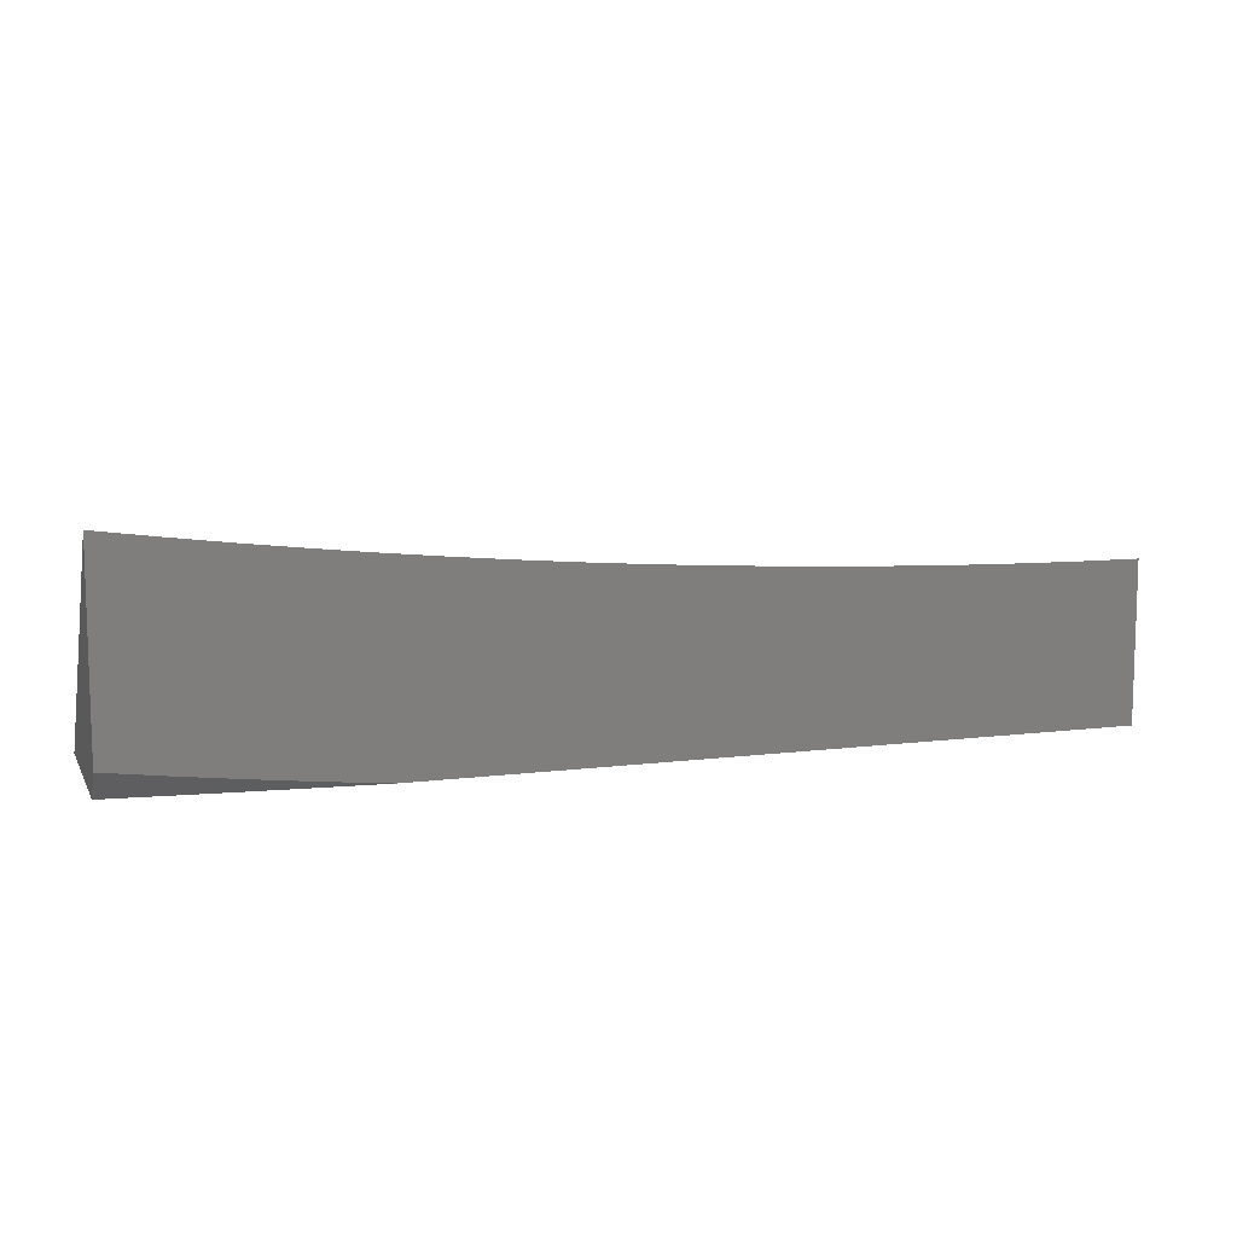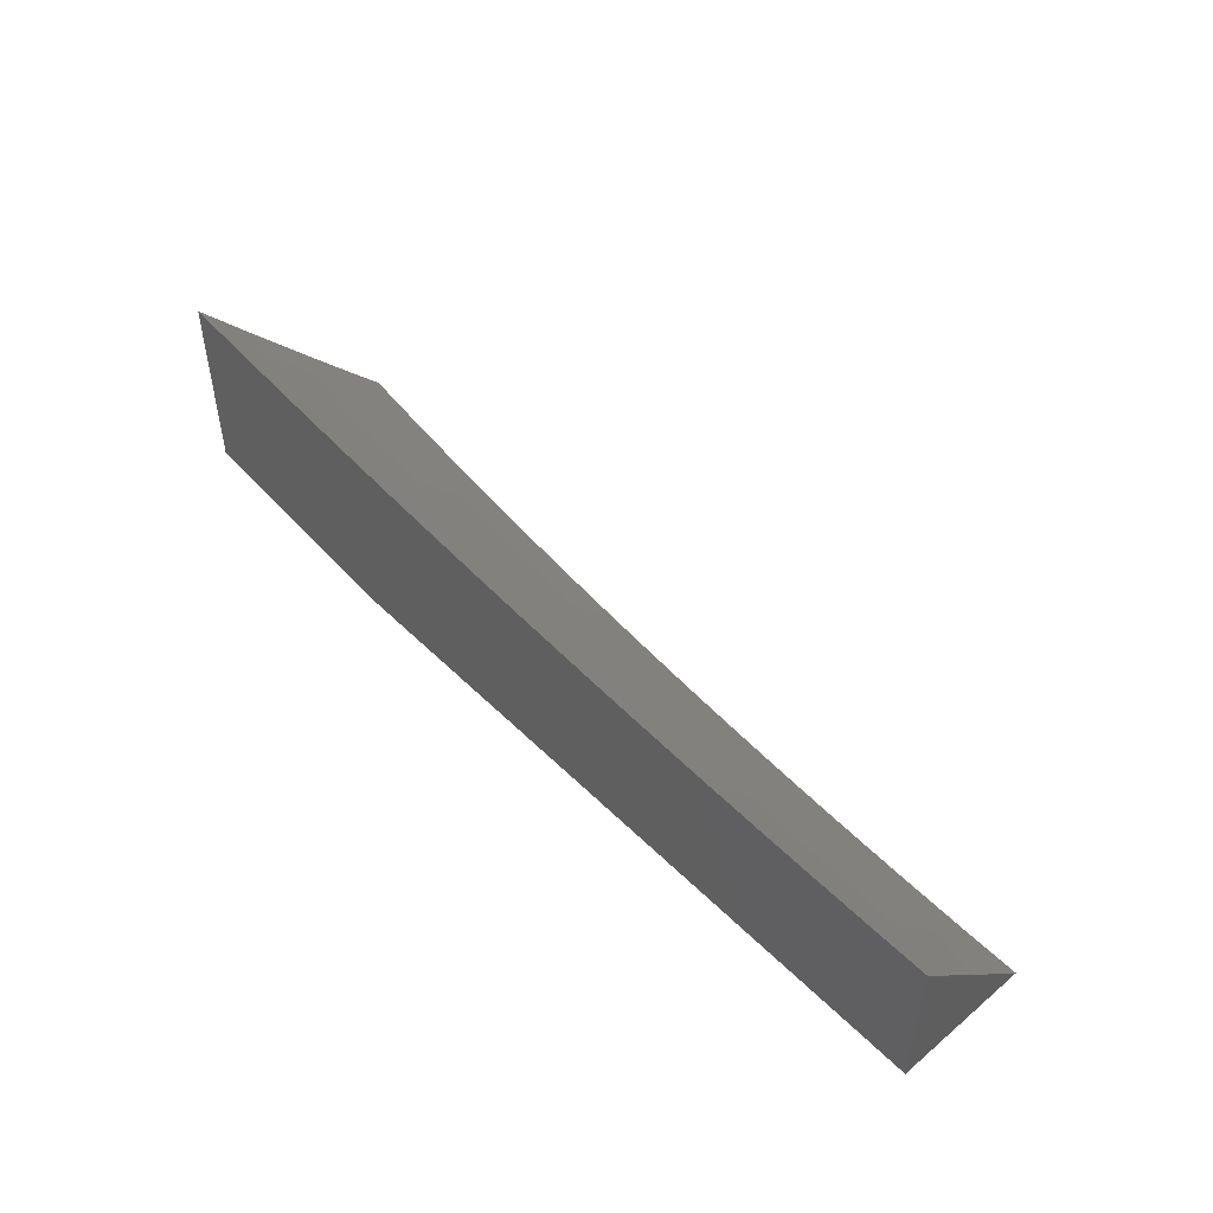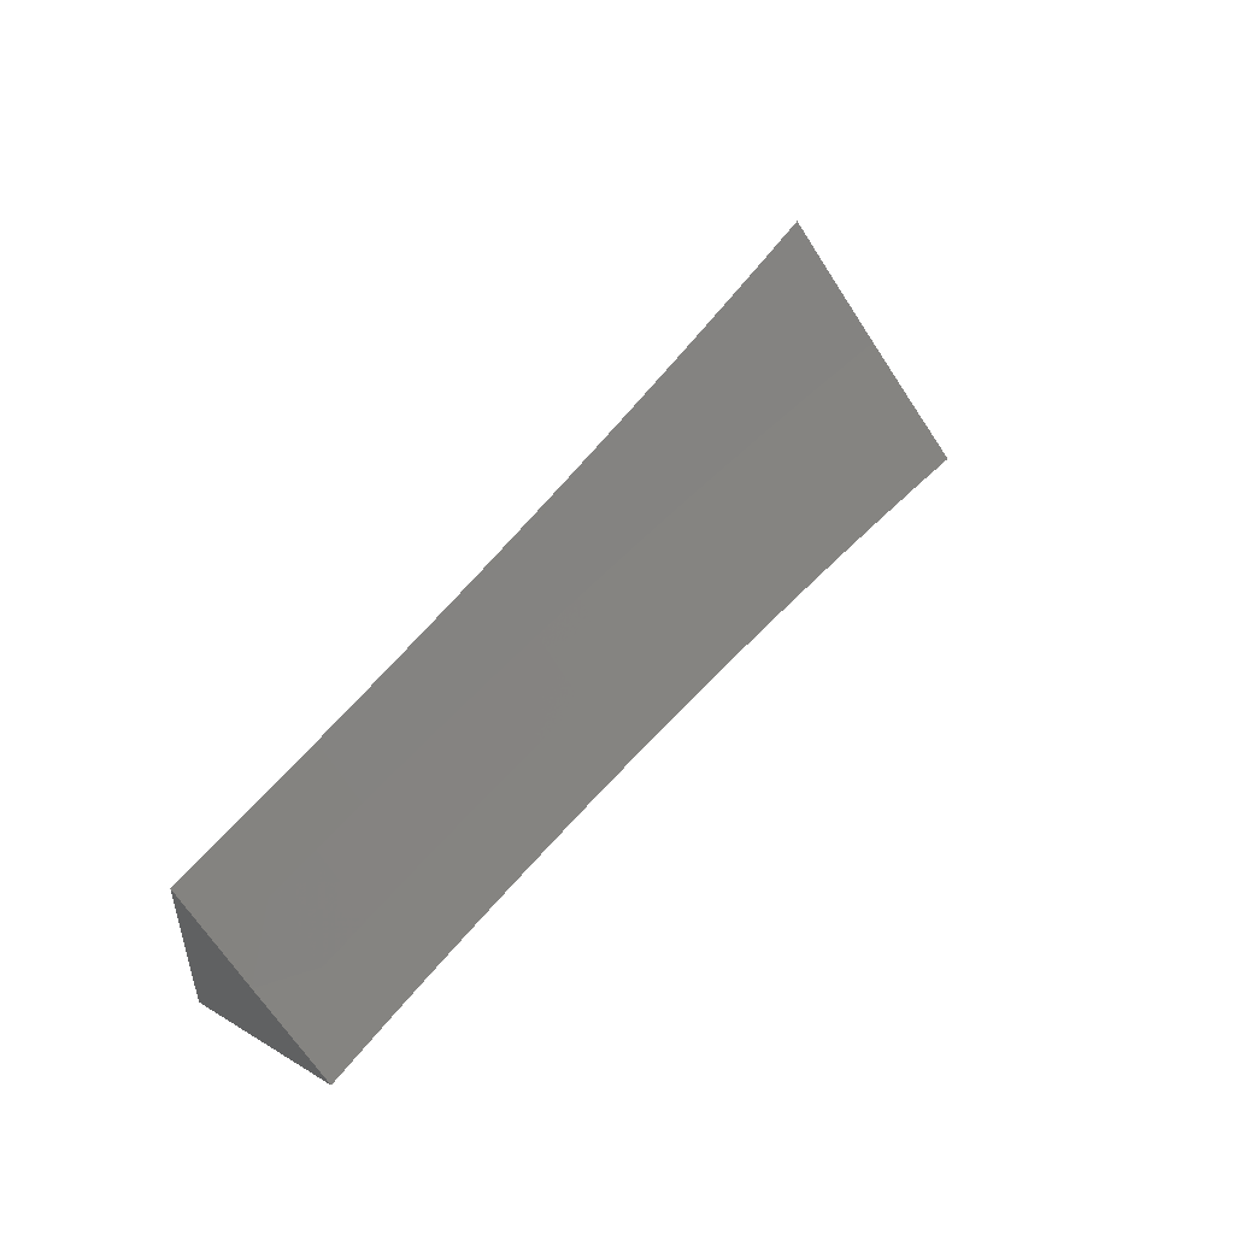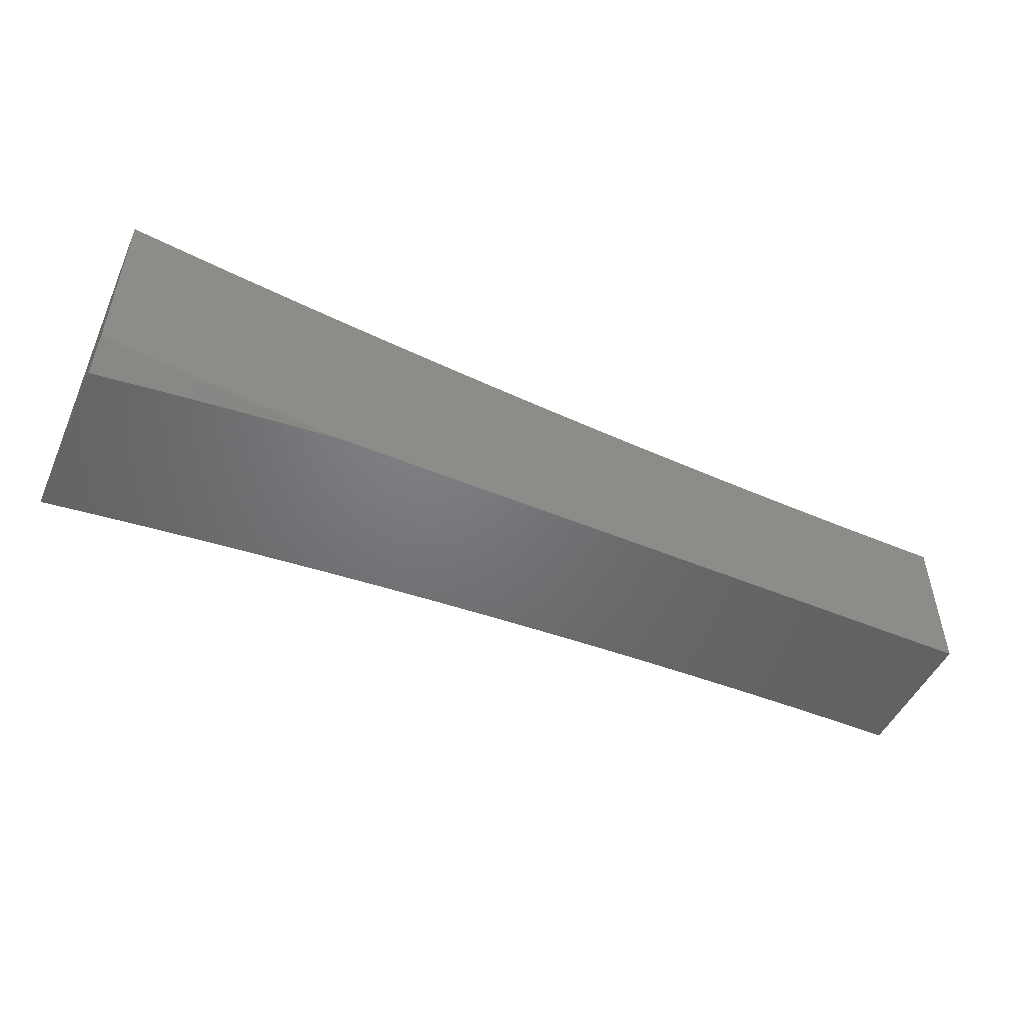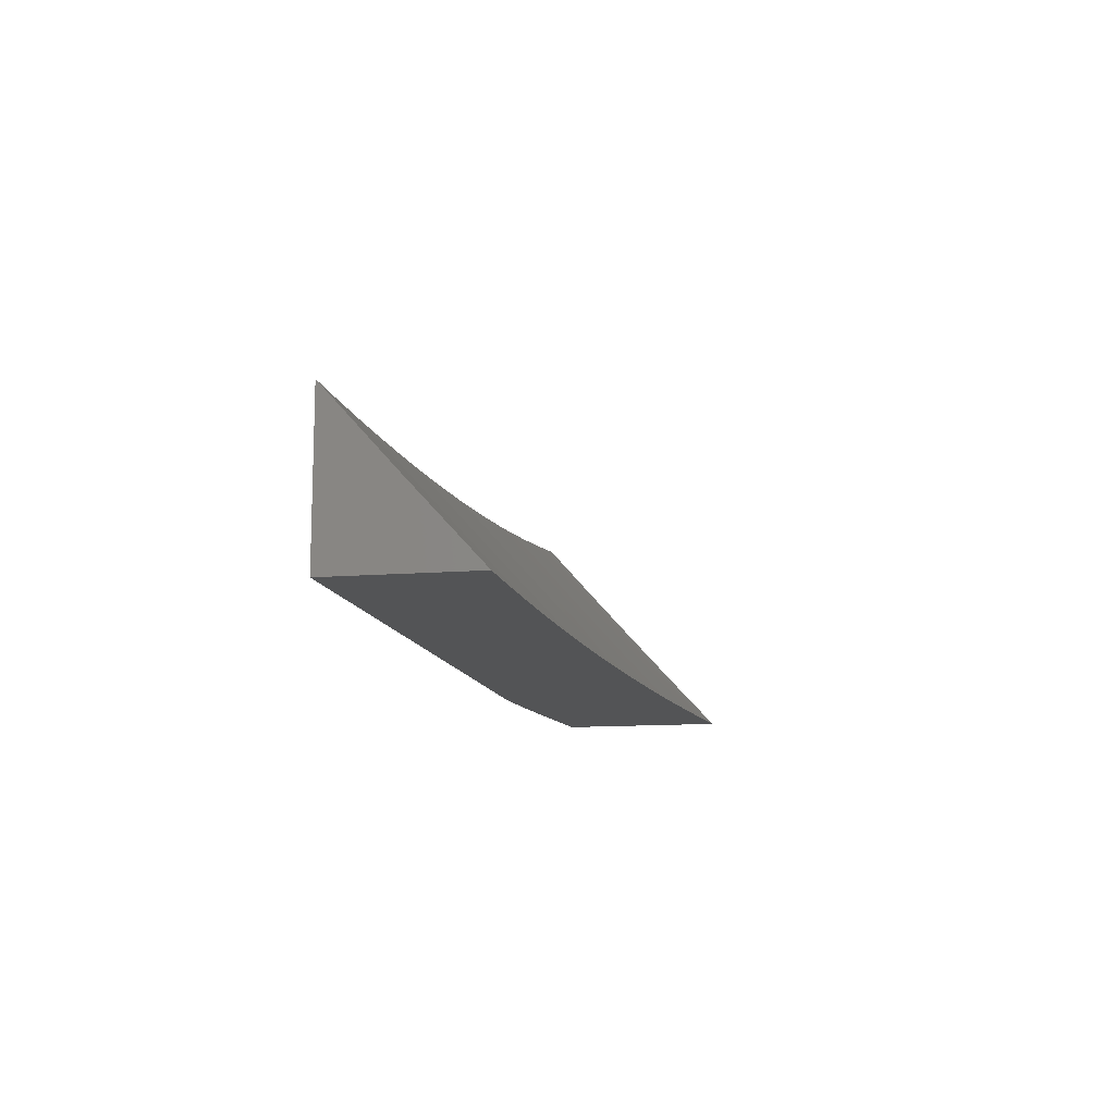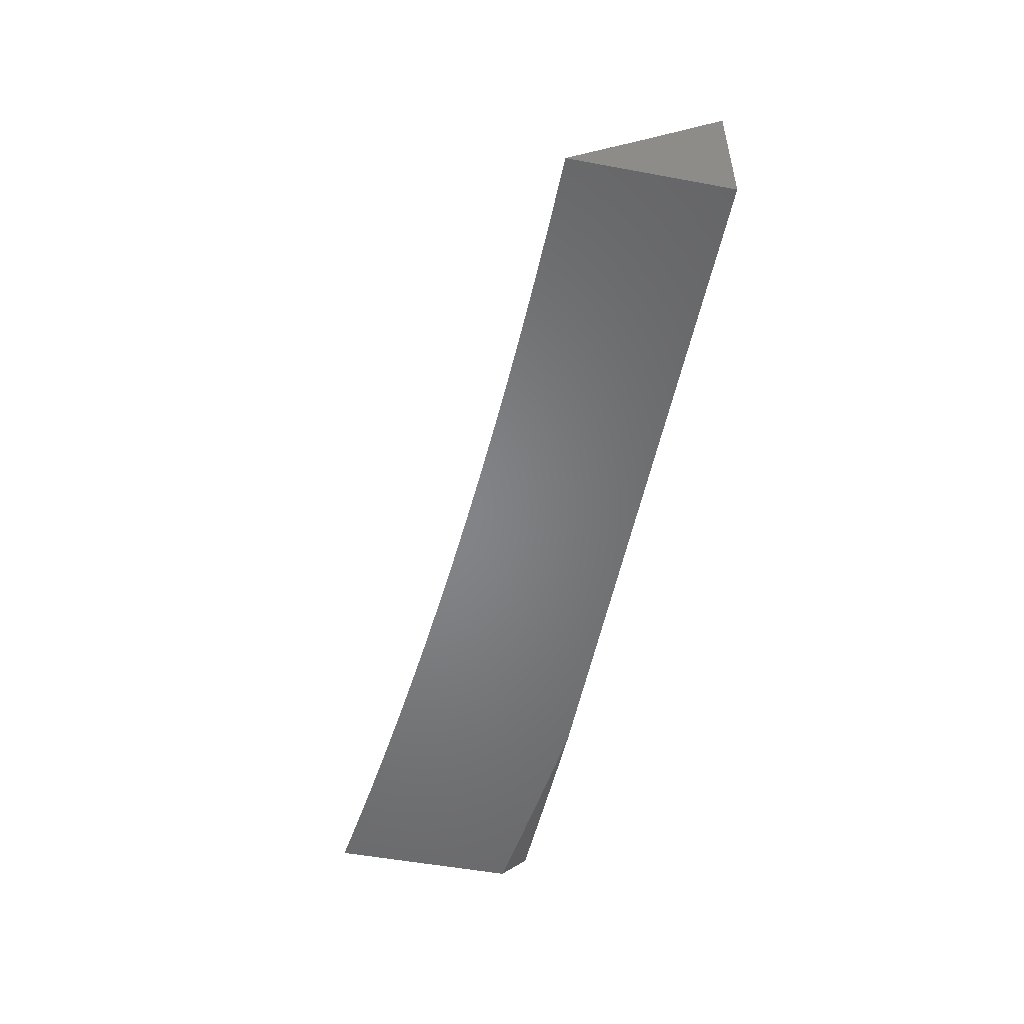
<metadata>
{"format":"stl","ext":"stl","renderer":"f3d","projection":"perspective","resolution":1024,"background":"white","views":[{"elev":9.5,"azim":-18.7,"up":"+Z"},{"elev":49.4,"azim":47.3,"up":"+Z"},{"elev":46.2,"azim":124.0,"up":"+Z"},{"elev":-50.0,"azim":-24.6,"up":"+Z"},{"elev":-12.1,"azim":101.0,"up":"+Z"},{"elev":-52.2,"azim":78.7,"up":"+Y"}]}
</metadata>
<code>
# stl→obj: 88 verts, 172 faces
v -1 -8 -7.97
v -1 -7.973 -8
v -0.9353 -8 -7.978
v -0.9353 -7.981 -8
v -0.8706 -8 -7.986
v -0.8706 -7.988 -8
v -0.8058 -8 -7.993
v -0.8058 -7.994 -8
v -0.741 -8 -8
v -1 -7.948 -7.825
v -1 -8 -7.765
v -0.9552 -7.953 -7.825
v -0.9379 -8 -7.774
v -0.8905 -7.96 -7.825
v -0.8757 -8 -7.781
v -0.8259 -7.967 -7.825
v -0.8134 -8 -7.789
v -0.7614 -7.973 -7.825
v -0.7511 -8 -7.795
v -0.6971 -7.979 -7.825
v -0.6887 -8 -7.801
v -0.6329 -7.984 -7.825
v -0.6262 -8 -7.807
v -0.5689 -7.989 -7.825
v -0.5637 -8 -7.812
v -0.505 -7.993 -7.825
v -0.5012 -8 -7.817
v -0.4413 -7.996 -7.825
v -0.4386 -8 -7.821
v -0.3777 -7.999 -7.825
v -0.376 -8 -7.824
v -0.3133 -8 -7.827
v -0.2507 -8 -7.829
v -0.3123 -7.95 -7.883
v -0.3752 -7.947 -7.883
v -0.2493 -7.952 -7.883
v -0.188 -8 -7.831
v -0.1869 -7.954 -7.883
v -0.1254 -8 -7.833
v -0.1246 -7.955 -7.883
v -0.06268 -8 -7.833
v -0.06226 -7.956 -7.883
v 0 -8 -7.834
v -1.724e-34 -7.926 -7.917
v -0.06176 -7.903 -7.942
v 0 -7.851 -8
v -0.06267 -7.85 -8
v -0.1236 -7.903 -7.942
v -0.1253 -7.85 -8
v -0.1856 -7.901 -7.942
v -0.188 -7.849 -8
v -0.2477 -7.9 -7.942
v -0.2506 -7.847 -8
v -0.3102 -7.898 -7.942
v -0.3132 -7.845 -8
v -0.3728 -7.895 -7.942
v -0.3758 -7.842 -8
v -0.4355 -7.892 -7.942
v -0.4384 -7.839 -8
v -0.4984 -7.888 -7.942
v -0.5009 -7.835 -8
v -0.5614 -7.884 -7.942
v -0.5635 -7.831 -8
v -0.6247 -7.88 -7.942
v -0.6259 -7.827 -8
v -0.688 -7.875 -7.942
v -0.6884 -7.822 -8
v -0.7515 -7.869 -7.942
v -0.7508 -7.816 -8
v -0.8151 -7.863 -7.942
v -0.8132 -7.81 -8
v -0.8789 -7.857 -7.942
v -0.8755 -7.804 -8
v -0.9427 -7.85 -7.942
v -0.9378 -7.797 -8
v -1 -7.843 -7.942
v -1 -7.79 -8
v -1 -7.896 -7.883
v -0.949 -7.902 -7.883
v -0.8847 -7.909 -7.883
v -0.8205 -7.915 -7.883
v -0.7565 -7.921 -7.883
v -0.6926 -7.927 -7.883
v -0.6288 -7.932 -7.883
v -0.5652 -7.937 -7.883
v -0.5017 -7.941 -7.883
v -0.4384 -7.944 -7.883
v 0 -8 -8
f 1 2 3
f 3 2 4
f 3 4 5
f 5 4 6
f 5 6 7
f 7 6 8
f 7 8 9
f 10 11 12
f 12 11 13
f 12 13 14
f 14 13 15
f 14 15 16
f 16 15 17
f 16 17 18
f 18 17 19
f 18 19 20
f 20 19 21
f 20 21 22
f 22 21 23
f 22 23 24
f 24 23 25
f 24 25 26
f 26 25 27
f 26 27 28
f 28 27 29
f 28 29 30
f 30 29 31
f 30 31 32
f 33 34 32
f 32 34 35
f 32 35 30
f 30 35 28
f 34 33 36
f 36 33 37
f 36 37 38
f 38 37 39
f 38 39 40
f 40 39 41
f 40 41 42
f 42 41 43
f 42 43 44
f 42 44 45
f 45 44 46
f 45 46 47
f 45 47 48
f 48 47 49
f 48 49 50
f 50 49 51
f 50 51 52
f 52 51 53
f 52 53 54
f 54 53 55
f 54 55 56
f 56 55 57
f 56 57 58
f 58 57 59
f 58 59 60
f 60 59 61
f 60 61 62
f 62 61 63
f 62 63 64
f 64 63 65
f 64 65 66
f 66 65 67
f 66 67 68
f 68 67 69
f 68 69 70
f 70 69 71
f 70 71 72
f 72 71 73
f 72 73 74
f 74 73 75
f 74 75 76
f 76 75 77
f 76 78 74
f 74 78 79
f 74 79 72
f 72 79 80
f 72 80 70
f 70 80 81
f 70 81 68
f 68 81 82
f 68 82 66
f 66 82 83
f 66 83 64
f 64 83 84
f 64 84 62
f 62 84 85
f 62 85 60
f 60 85 86
f 60 86 58
f 58 86 87
f 58 87 56
f 56 87 35
f 56 35 54
f 54 35 34
f 54 34 52
f 52 34 36
f 52 36 50
f 50 36 38
f 50 38 40
f 78 10 79
f 79 10 12
f 79 12 80
f 80 12 14
f 80 14 81
f 81 14 16
f 81 16 82
f 82 16 18
f 82 18 83
f 83 18 20
f 83 20 84
f 84 20 22
f 84 22 85
f 85 22 24
f 85 24 86
f 86 24 26
f 86 26 87
f 87 26 28
f 87 28 35
f 48 50 40
f 45 48 42
f 42 48 40
f 46 44 88
f 88 44 43
f 8 61 9
f 9 61 59
f 9 59 57
f 61 8 63
f 63 8 6
f 63 6 4
f 63 4 65
f 65 4 2
f 65 2 67
f 67 2 69
f 69 2 71
f 71 2 73
f 73 2 75
f 75 2 77
f 57 55 9
f 9 55 88
f 88 55 53
f 88 53 51
f 51 49 88
f 88 49 47
f 88 47 46
f 3 23 1
f 1 23 21
f 1 21 19
f 23 3 25
f 25 3 5
f 25 5 7
f 25 7 27
f 27 7 9
f 27 9 29
f 29 9 31
f 31 9 32
f 32 9 88
f 32 88 33
f 33 88 37
f 37 88 39
f 39 88 41
f 41 88 43
f 19 17 1
f 1 17 15
f 1 15 13
f 13 11 1
f 1 78 2
f 2 78 76
f 2 76 77
f 11 10 1
f 1 10 78

</code>
